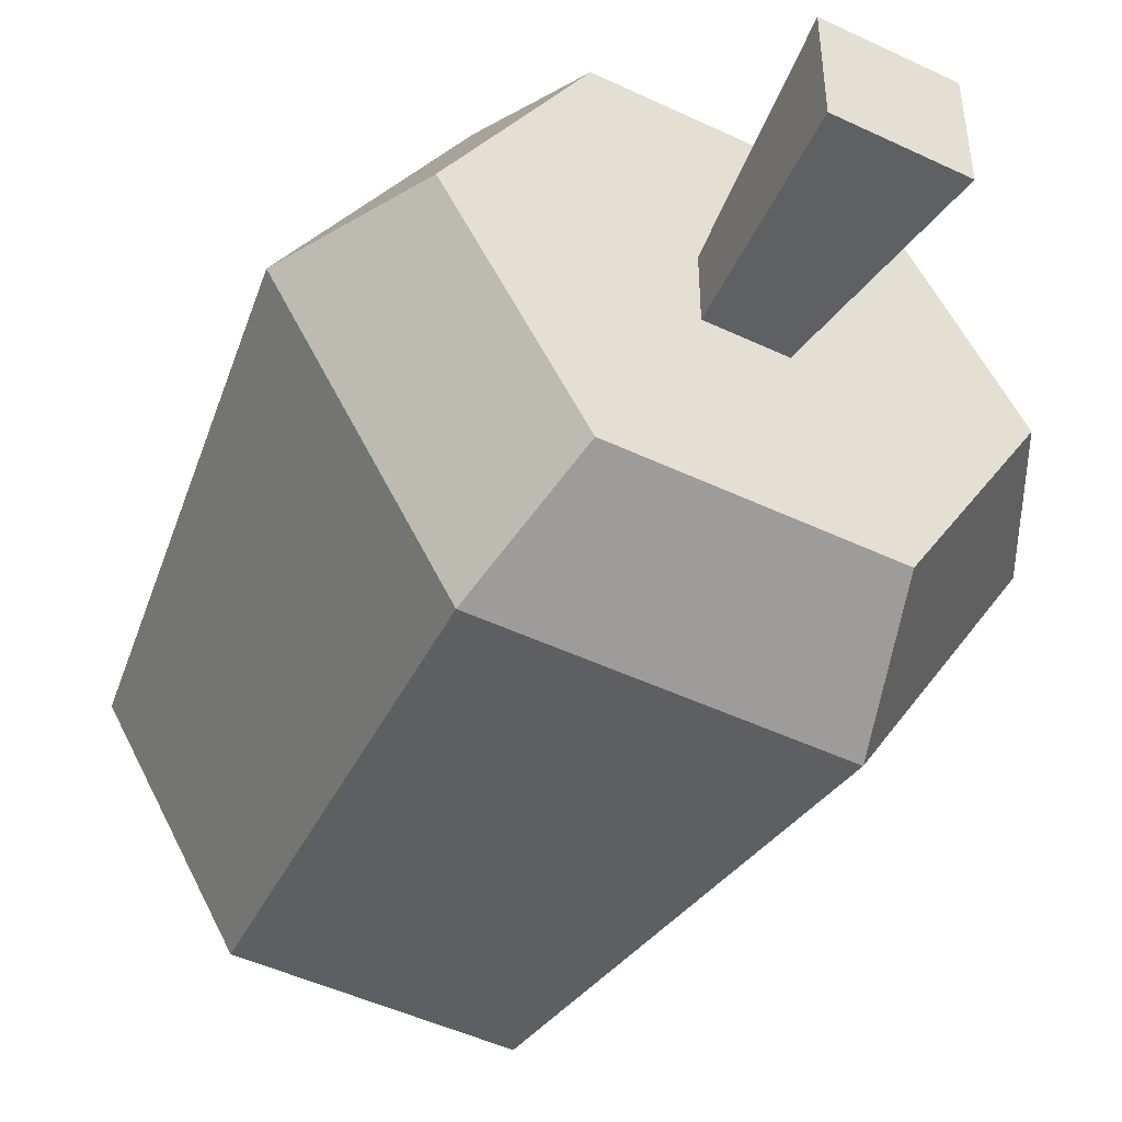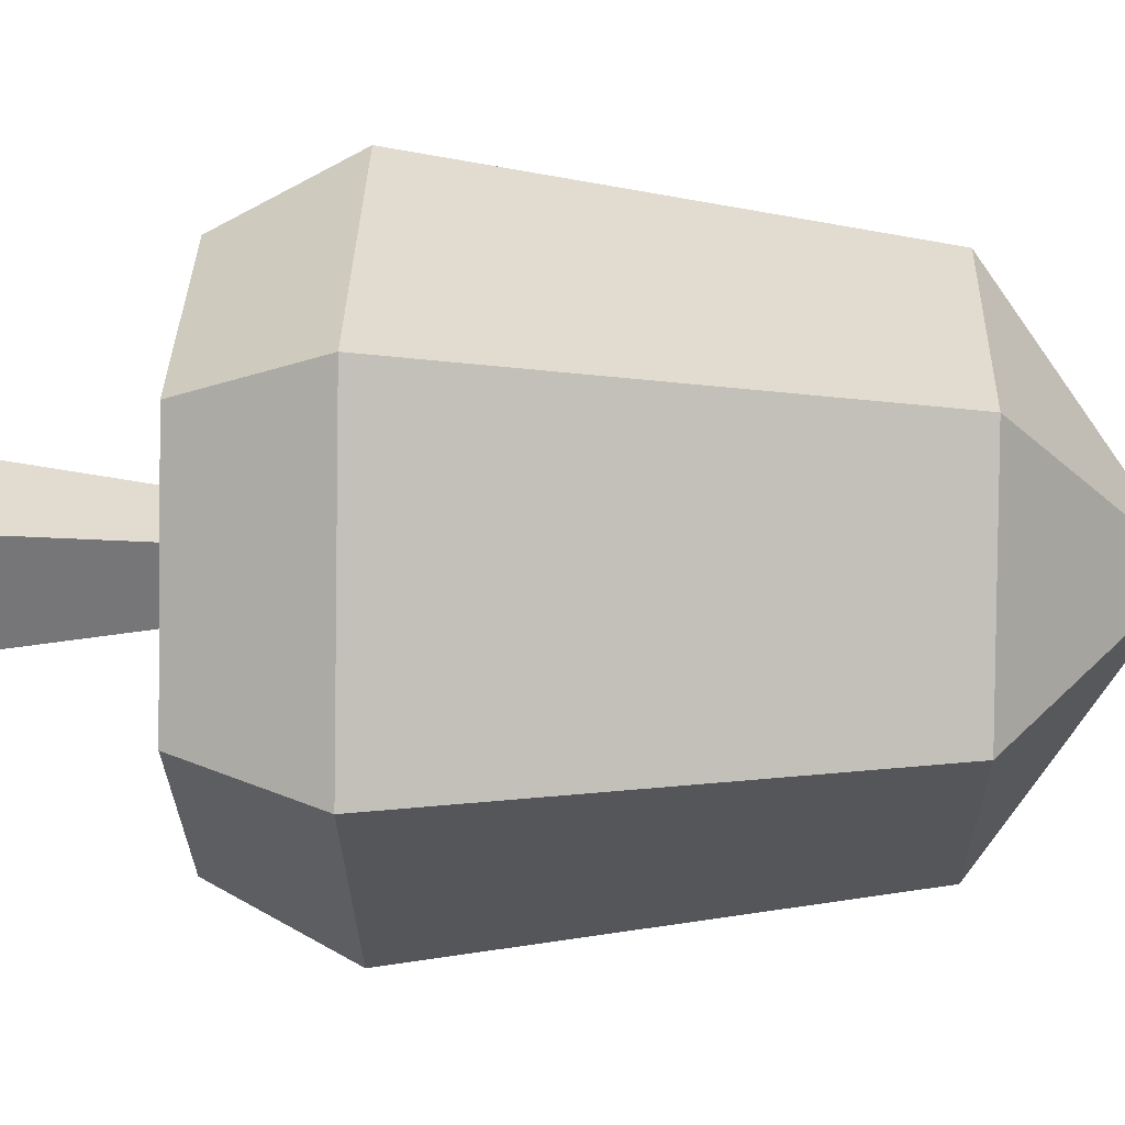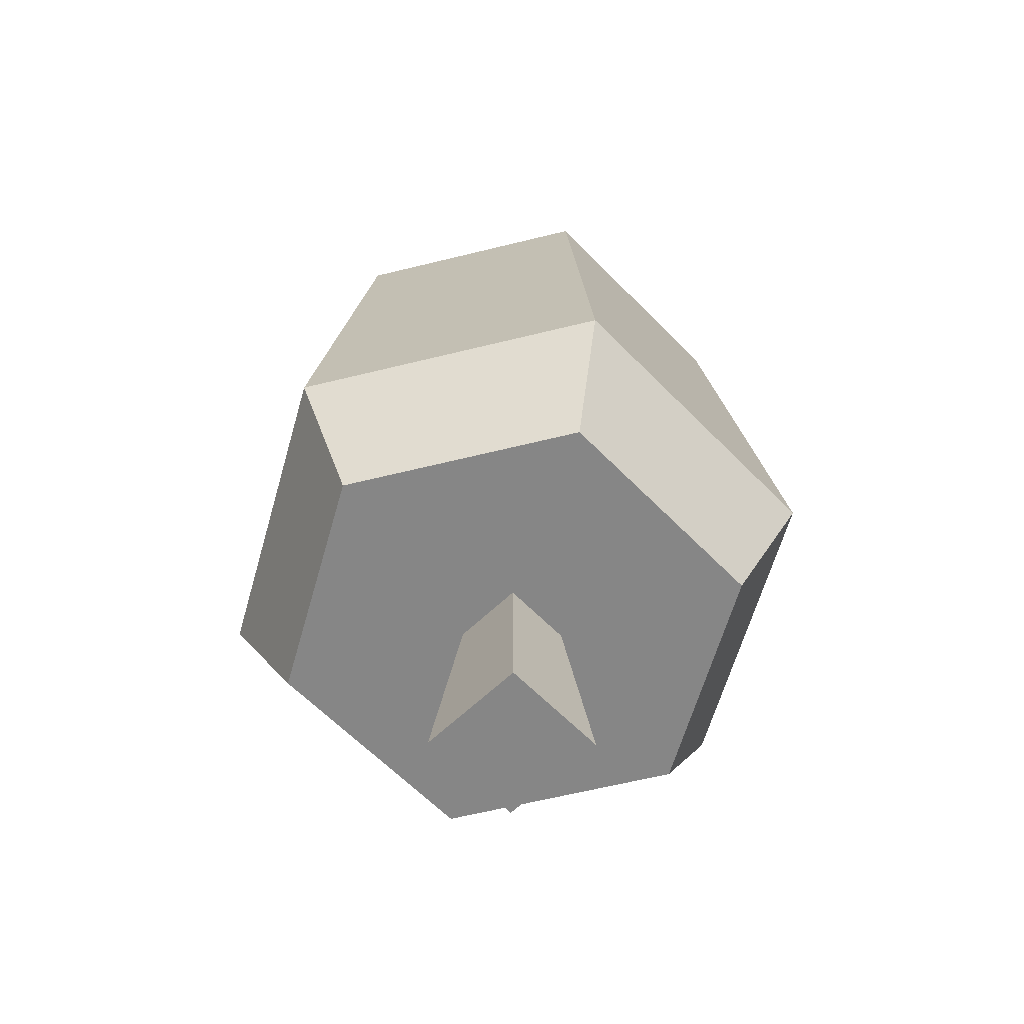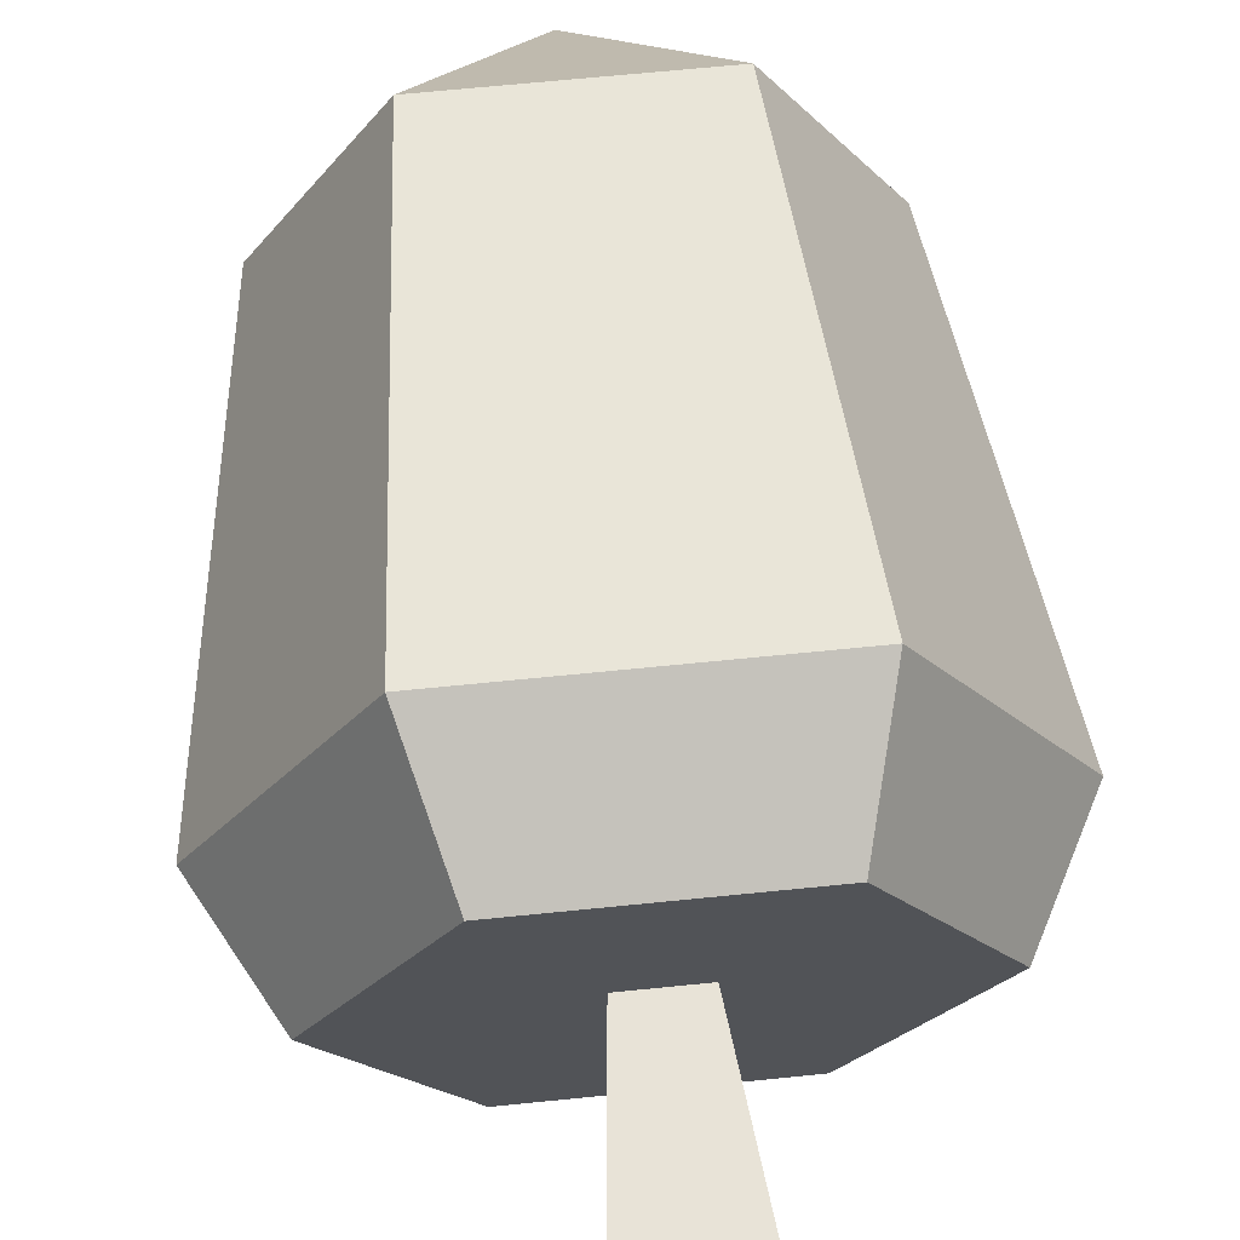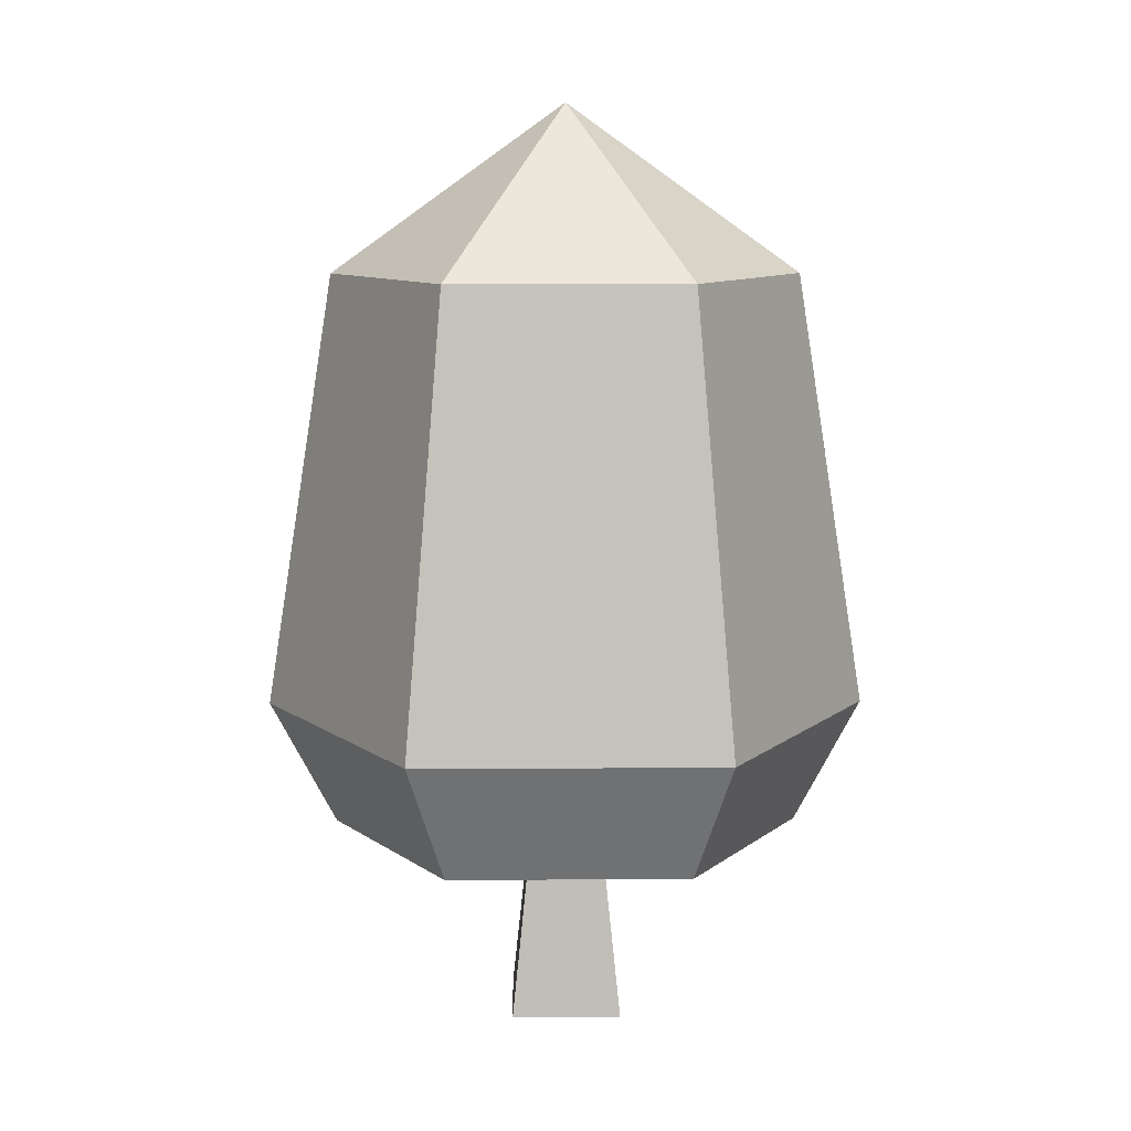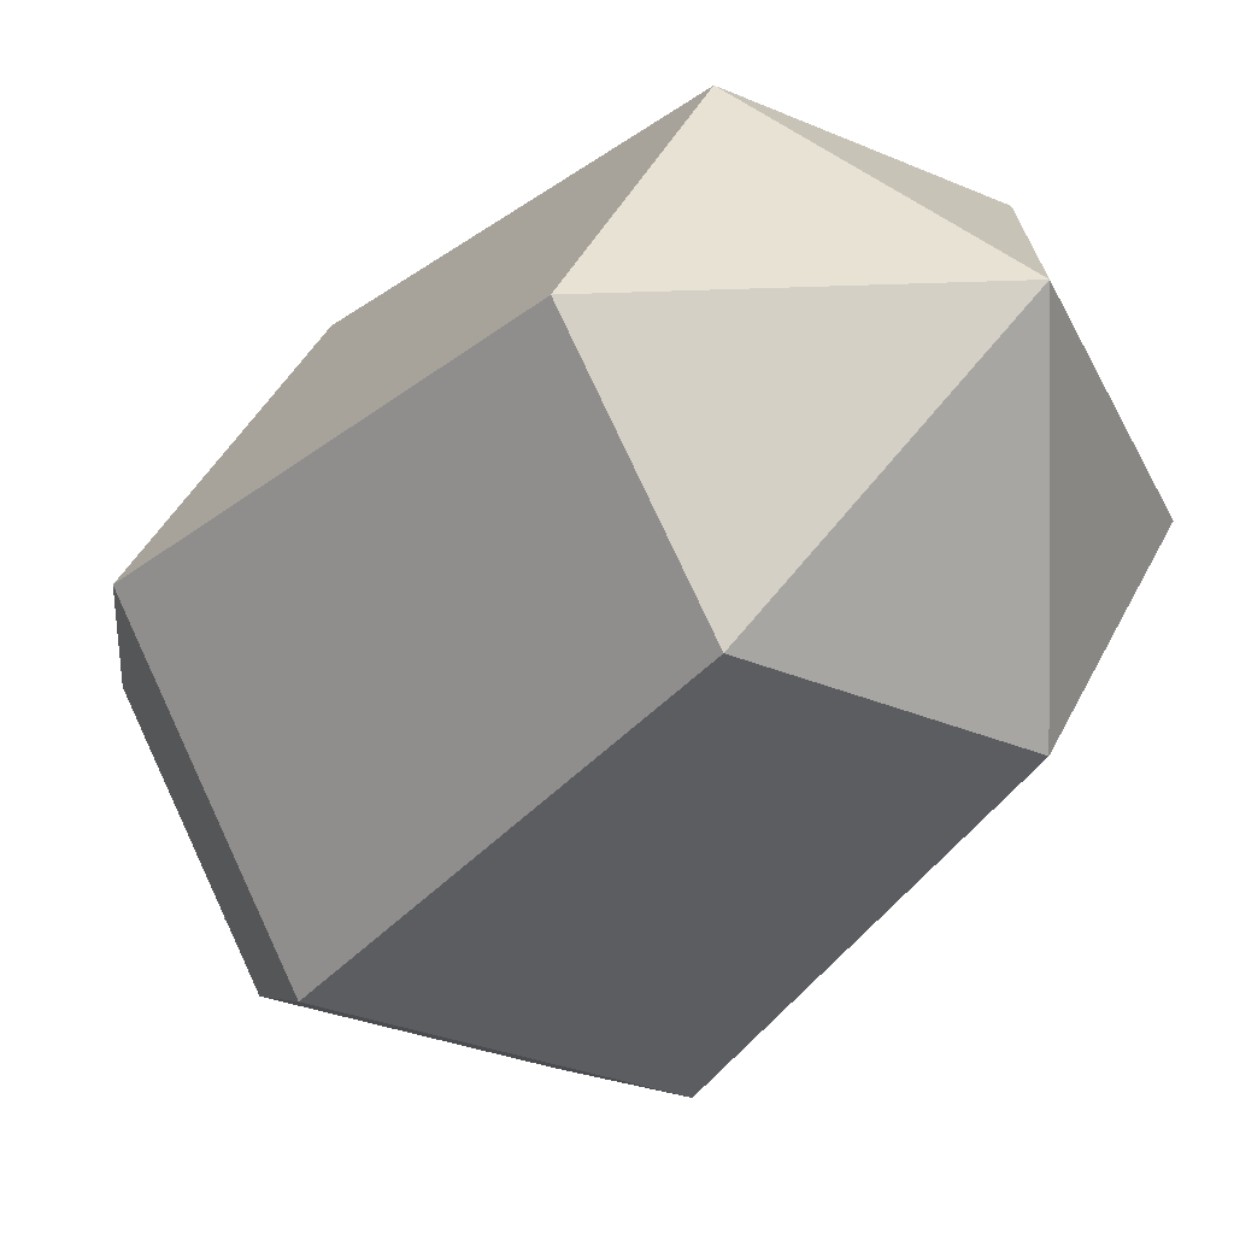
<metadata>
{"format":"obj","ext":"obj","renderer":"f3d","projection":"perspective","resolution":1024,"background":"white","views":[{"elev":-47.8,"azim":-28.1,"up":"+Z"},{"elev":33.5,"azim":91.4,"up":"+Z"},{"elev":-62.2,"azim":134.1,"up":"+Y"},{"elev":67.0,"azim":-5.8,"up":"+Z"},{"elev":10.0,"azim":179.0,"up":"+Y"},{"elev":-29.8,"azim":147.5,"up":"+Z"}]}
</metadata>
<code>
o tree_short_fall
v -0.6882 0 0.6882
v -0.437 2.429 -0.437
v 0.437 2.429 0.437
v 0.6882 0 0.6882
v -0.6882 -0 -0.6882
v 0.6882 -0 -0.6882
v 0.437 2.429 -0.437
v -1.887 3.979 3.269
v 1.887 3.979 -3.269
v 2.907 9.429 -2e-06
v -3.775 3.979 -0
v -1.453 9.429 -2.517
v 1.453 9.429 -2.517
v 3.775 3.979 -1e-06
v 1.453 9.429 2.517
v 1.887 3.979 3.269
v -0.437 2.429 0.437
v 1.472 2.429 2.55
v 2.944 2.429 -1e-06
v -1.472 2.429 2.55
v -2.944 2.429 -0
v -2.907 9.429 -2e-06
v 1.472 2.429 -2.55
v -0 11.5 -2e-06
v -1.453 9.429 2.517
v -1.887 3.979 -3.269
v -1.472 2.429 -2.55
f 17 5 1
f 5 17 2
f 2 6 5
f 6 2 7
f 3 1 4
f 1 3 17
f 6 1 5
f 1 6 4
f 6 3 4
f 3 6 7
f 15 8 16
f 8 15 25
f 25 11 8
f 11 25 22
f 9 10 14
f 10 9 13
f 12 11 22
f 11 12 26
f 12 9 26
f 9 12 13
f 14 15 16
f 15 14 10
f 27 20 21
f 20 27 2
f 2 27 23
f 2 23 7
f 7 23 3
f 17 20 2
f 20 17 18
f 18 17 3
f 18 3 23
f 18 23 19
f 10 24 15
f 26 21 11
f 21 26 27
f 11 20 8
f 20 11 21
f 18 14 16
f 14 18 19
f 24 22 25
f 23 14 19
f 14 23 9
f 16 20 18
f 20 16 8
f 24 12 22
f 15 24 25
f 26 23 27
f 23 26 9
f 13 12 24
f 10 13 24

</code>
